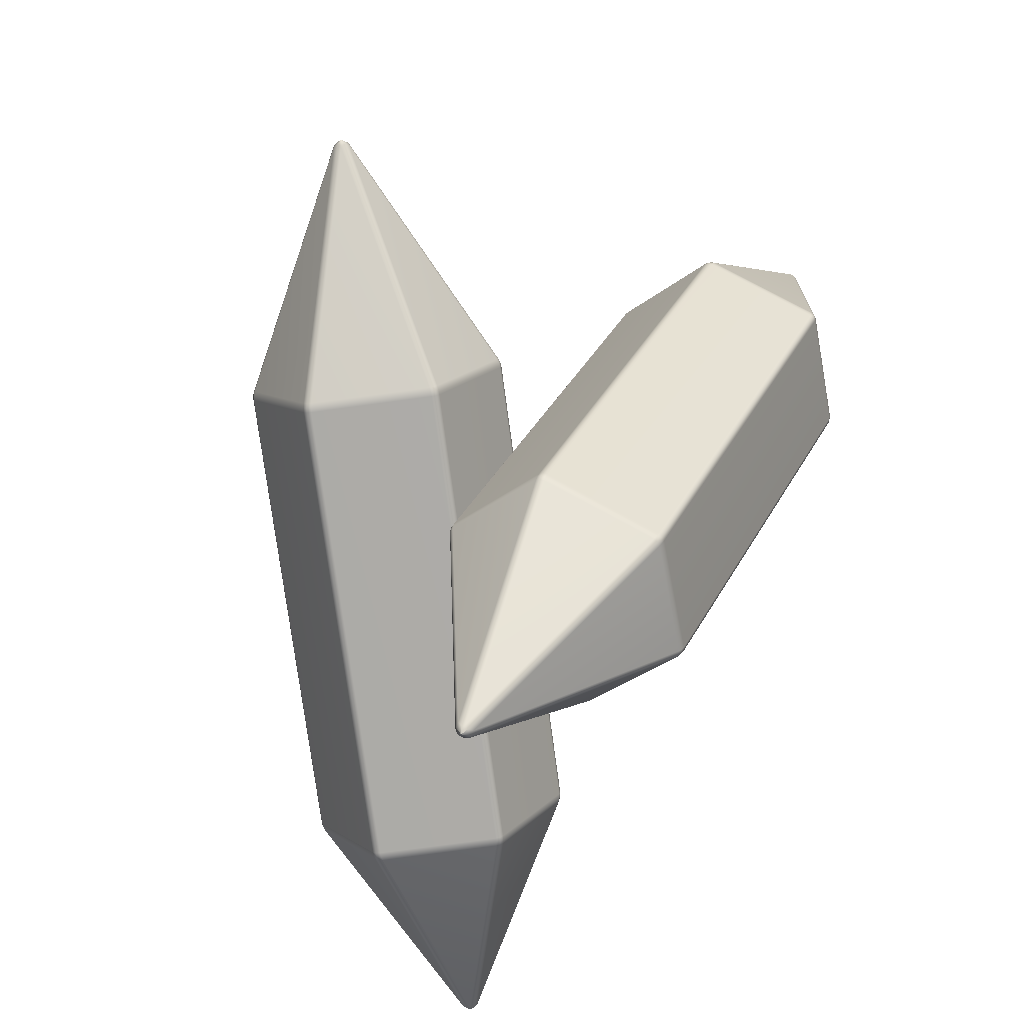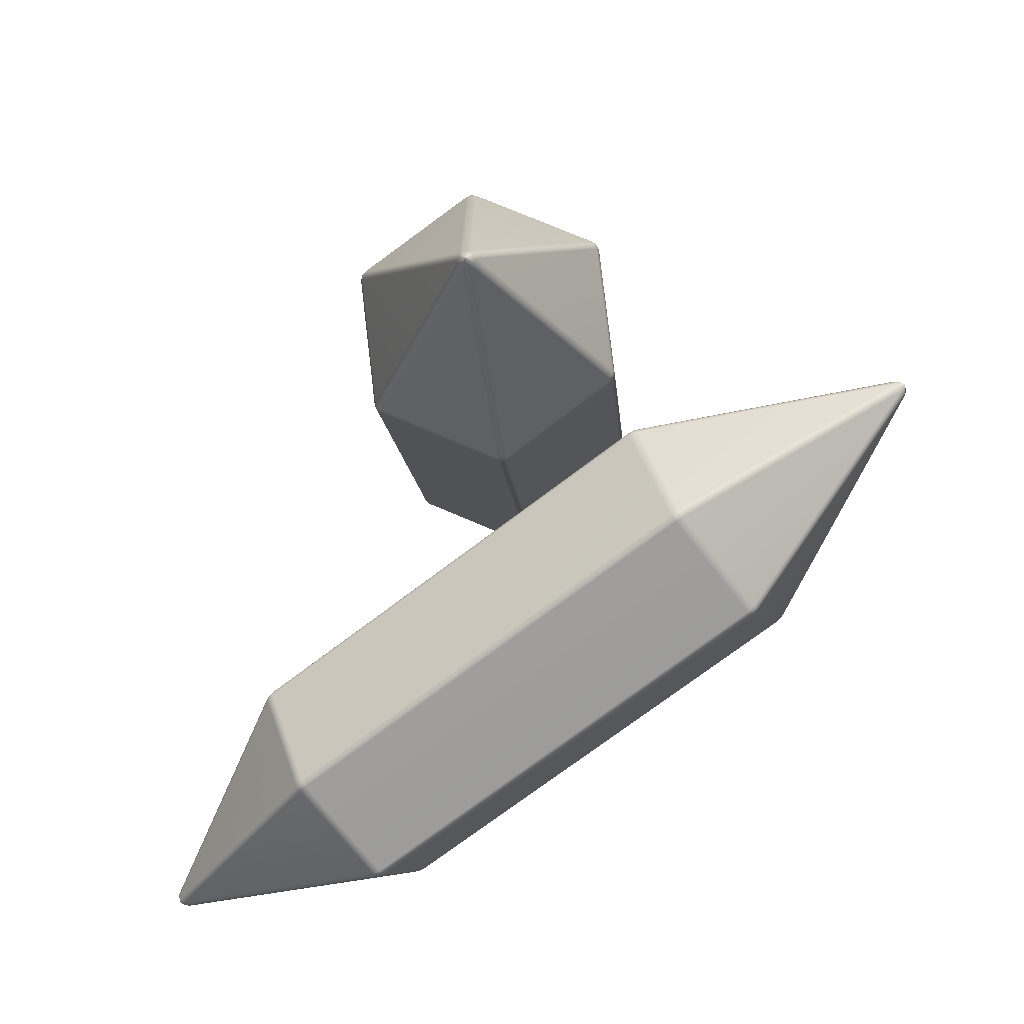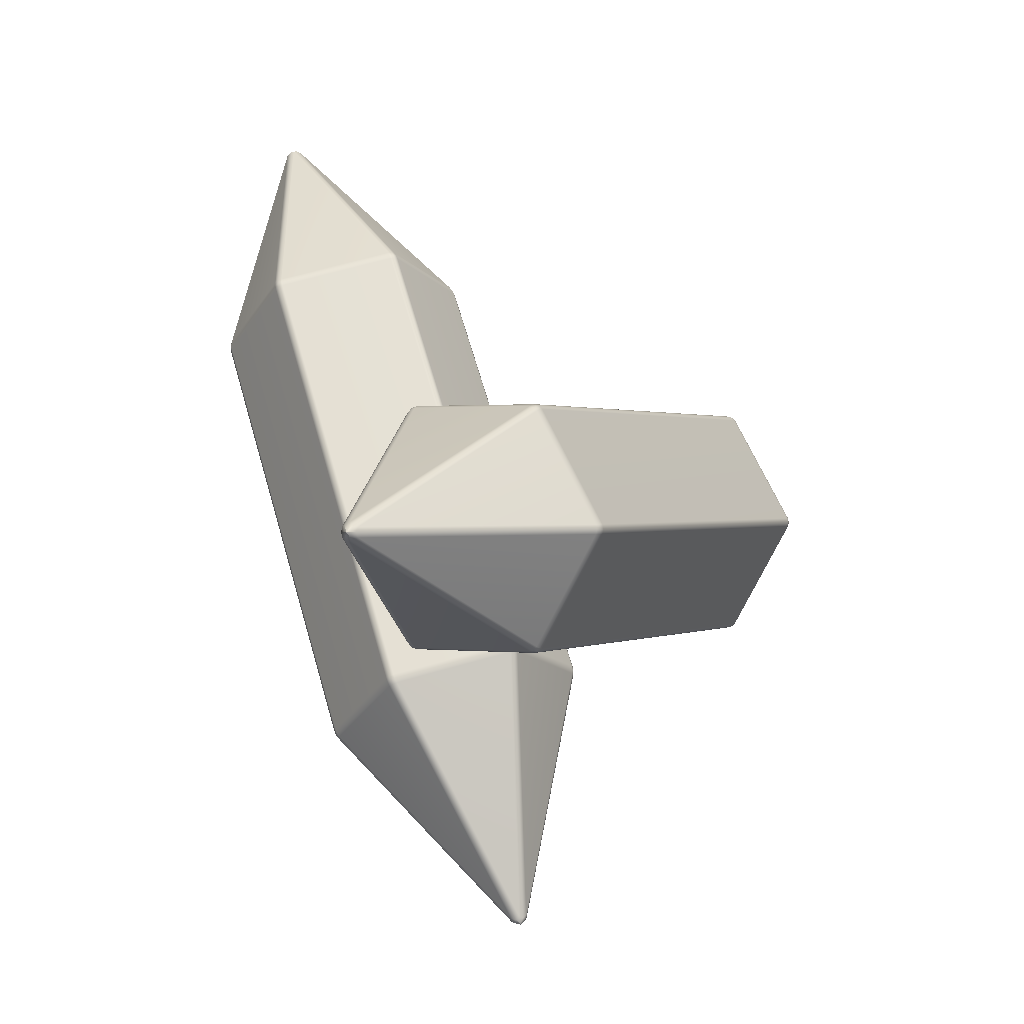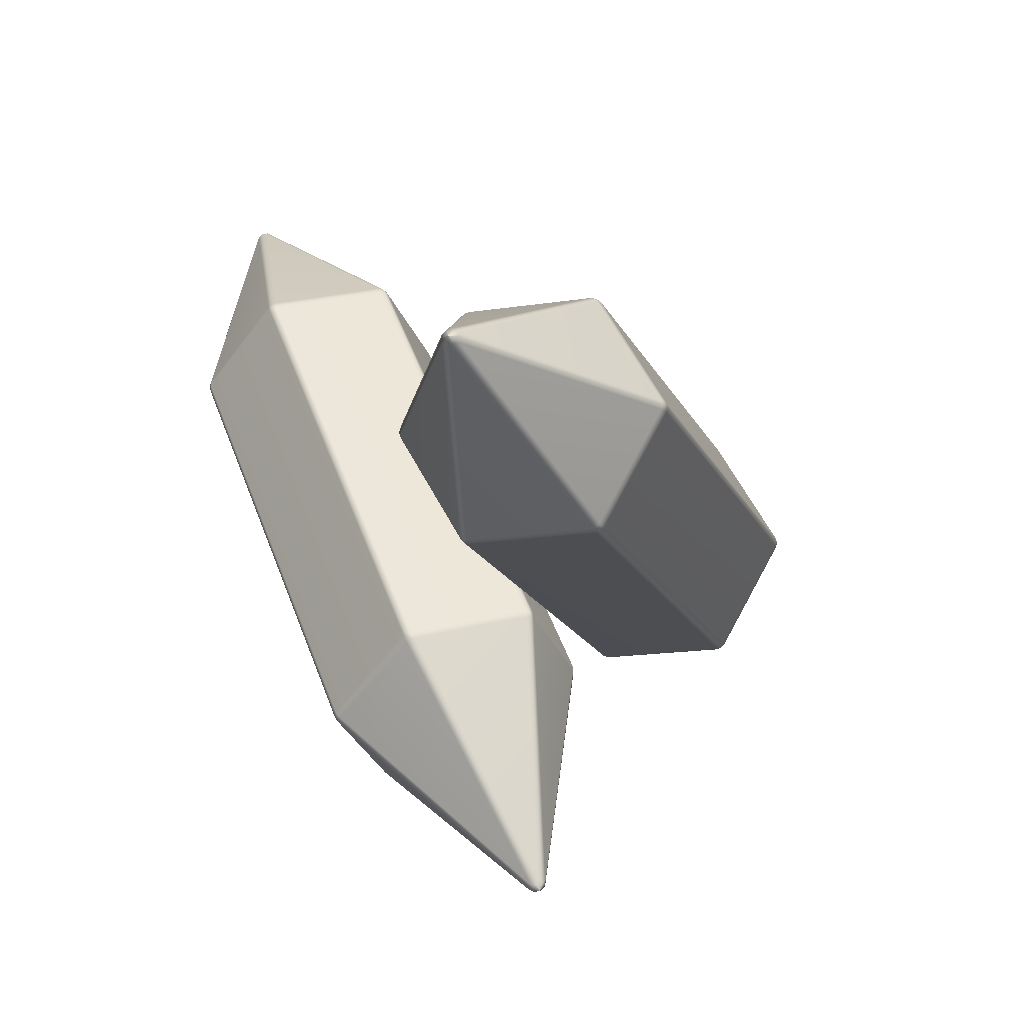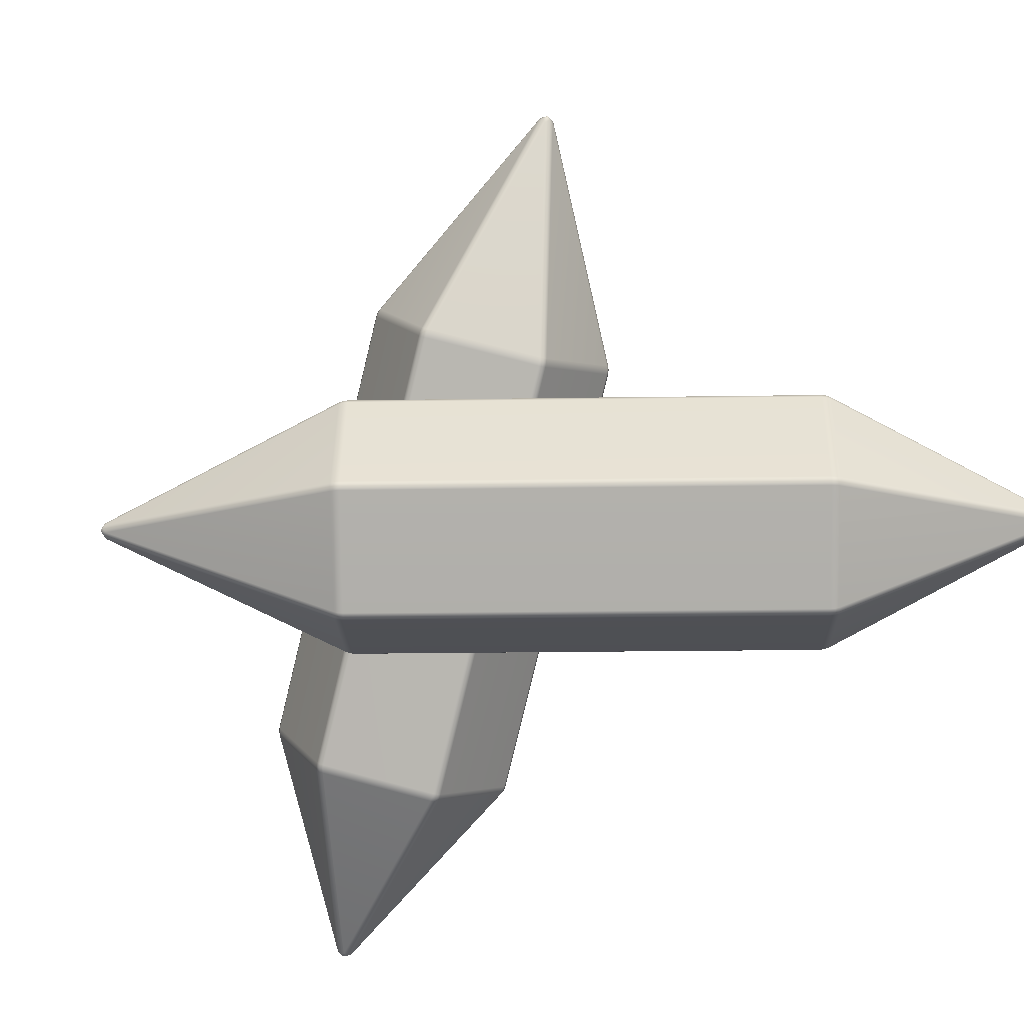
<metadata>
{"format":"obj","ext":"obj","renderer":"f3d","projection":"perspective","resolution":1024,"background":"white","views":[{"elev":-76.4,"azim":-142.3,"up":"+Z"},{"elev":-70.6,"azim":97.7,"up":"+Y"},{"elev":0.6,"azim":56.7,"up":"+Z"},{"elev":-16.6,"azim":47.8,"up":"+Z"},{"elev":-18.8,"azim":-118.2,"up":"+Y"}]}
</metadata>
<code>
g default
v 0.2363 1.161 -0.3597
v 0.2247 1.155 -0.3633
v 0.2173 1.166 -0.3619
v 0.2088 1.176 -0.3579
v 0.2204 1.183 -0.3542
v 0.2289 1.187 -0.3444
v 0.2374 1.177 -0.3485
v 0.2447 1.166 -0.3499
v -0.09169 0.972 -0.3597
v -0.1002 0.9671 -0.3499
v -0.1062 0.9791 -0.3485
v -0.1106 0.9914 -0.3444
v -0.1021 0.9963 -0.3542
v -0.09042 1.003 -0.3578
v -0.08605 0.9907 -0.3619
v -0.08012 0.9787 -0.3633
v -0.2557 0.8774 -0.03177
v -0.2526 0.8791 -0.01841
v -0.2578 0.8915 -0.01837
v -0.2602 0.905 -0.01833
v -0.2633 0.9032 -0.03177
v -0.2602 0.9051 -0.04523
v -0.2578 0.8915 -0.04518
v -0.2526 0.8791 -0.04513
v -0.09169 0.972 0.2962
v -0.08012 0.9787 0.2998
v -0.08606 0.9907 0.2984
v -0.09044 1.003 0.2943
v -0.1021 0.9963 0.2907
v -0.1106 0.9914 0.2809
v -0.1062 0.9791 0.285
v -0.1002 0.9671 0.2864
v 0.2363 1.161 0.2962
v 0.2447 1.166 0.2864
v 0.2374 1.177 0.285
v 0.2289 1.187 0.2809
v 0.2204 1.183 0.2907
v 0.2087 1.176 0.2943
v 0.2173 1.166 0.2984
v 0.2247 1.155 0.2998
v 0.4003 1.256 -0.03177
v 0.3972 1.254 -0.04513
v 0.3891 1.265 -0.04516
v 0.3785 1.274 -0.0452
v 0.3816 1.276 -0.03177
v 0.3785 1.274 -0.01831
v 0.3891 1.265 -0.01836
v 0.3972 1.254 -0.01841
v -0.2725 1.706 -0.03177
v -0.2663 1.7 -0.04518
v -0.2816 1.701 -0.05001
v -0.2864 1.688 -0.05858
v -0.2998 1.69 -0.05001
v -0.3065 1.676 -0.04518
v -0.309 1.685 -0.03177
v -0.3065 1.676 -0.01836
v -0.2998 1.69 -0.01353
v -0.2864 1.688 -0.00495
v -0.2816 1.701 -0.01353
v -0.2663 1.7 -0.01836
v 1.092 0.04343 -0.03177
v 1.089 0.04169 -0.04478
v 1.087 0.0557 -0.04493
v 1.082 0.06843 -0.04507
v 1.085 0.07017 -0.0318
v 1.082 0.06836 -0.01857
v 1.087 0.05575 -0.01866
v 1.089 0.04169 -0.01875
v 0.9313 -0.04949 -0.3537
v 0.9201 -0.056 -0.3572
v 0.9156 -0.04335 -0.3617
v 0.9094 -0.03112 -0.3633
v 0.9209 -0.02452 -0.3598
v 0.9294 -0.01972 -0.3501
v 0.9353 -0.03194 -0.3486
v 0.9396 -0.04473 -0.3441
v 0.9313 -0.04949 0.2901
v 0.9396 -0.04473 0.2806
v 0.9353 -0.03195 0.285
v 0.9294 -0.0196 0.2865
v 0.921 -0.0245 0.2962
v 0.9096 -0.03115 0.2998
v 0.9156 -0.04328 0.2982
v 0.9201 -0.056 0.2936
v 0.6094 -0.2353 0.2901
v 0.6207 -0.2288 0.2936
v 0.612 -0.2186 0.2982
v 0.6045 -0.2072 0.2998
v 0.593 -0.2139 0.2962
v 0.5846 -0.2188 0.2866
v 0.5922 -0.23 0.2851
v 0.6012 -0.2401 0.2806
v 0.4485 -0.3283 -0.03177
v 0.4515 -0.3265 -0.01875
v 0.4404 -0.3177 -0.01861
v 0.432 -0.3067 -0.01846
v 0.429 -0.3086 -0.03174
v 0.4321 -0.3068 -0.04496
v 0.4404 -0.3177 -0.04487
v 0.4515 -0.3265 -0.04478
v 0.6094 -0.2353 -0.3537
v 0.6012 -0.2401 -0.3441
v 0.5922 -0.23 -0.3486
v 0.5845 -0.2187 -0.35
v 0.5929 -0.2139 -0.3597
v 0.6044 -0.2073 -0.3633
v 0.6119 -0.2187 -0.3617
v 0.6207 -0.2288 -0.3572
v 1.087 -0.7121 -0.04994
v 1.092 -0.6996 -0.05858
v 1.105 -0.7016 -0.04994
v 1.112 -0.6879 -0.04518
v 1.114 -0.6963 -0.03177
v 1.112 -0.6879 -0.01836
v 1.105 -0.7016 -0.0136
v 1.092 -0.6996 -0.00495
v 1.087 -0.7121 -0.0136
v 1.072 -0.7112 -0.01836
v 1.078 -0.7173 -0.03177
v 1.072 -0.7112 -0.04518
v 0.09169 0.002207 -0.476
v 0.08012 -0.001372 -0.4827
v 0.08606 0 -0.4947
v 0.09044 0.004079 -0.507
v 0.1021 0.007687 -0.5003
v 0.1106 0.01755 -0.4954
v 0.1062 0.01341 -0.4831
v 0.1002 0.01199 -0.4711
v -0.2363 0.002207 -0.6654
v -0.2447 0.01199 -0.6703
v -0.2374 0.0134 -0.6814
v -0.2289 0.01751 -0.6914
v -0.2204 0.007686 -0.6865
v -0.2087 0.004089 -0.6798
v -0.2173 -0 -0.6698
v -0.2247 -0.001372 -0.6587
v -0.4003 0.3302 -0.7601
v -0.3972 0.3435 -0.7583
v -0.3891 0.3436 -0.769
v -0.3785 0.3436 -0.7778
v -0.3817 0.3302 -0.7796
v -0.3785 0.3167 -0.7778
v -0.3891 0.3168 -0.769
v -0.3972 0.3168 -0.7583
v -0.2363 0.6581 -0.6654
v -0.2247 0.6617 -0.6587
v -0.2173 0.6603 -0.6698
v -0.2088 0.6563 -0.6798
v -0.2204 0.6526 -0.6865
v -0.2289 0.6428 -0.6915
v -0.2374 0.6469 -0.6814
v -0.2447 0.6483 -0.6703
v 0.09169 0.6581 -0.476
v 0.1002 0.6483 -0.4711
v 0.1062 0.6469 -0.4831
v 0.1106 0.6428 -0.4954
v 0.1021 0.6526 -0.5003
v 0.09042 0.6562 -0.5071
v 0.08605 0.6603 -0.4947
v 0.08012 0.6617 -0.4827
v 0.2557 0.3302 -0.3814
v 0.2526 0.3168 -0.3831
v 0.2578 0.3168 -0.3955
v 0.2602 0.3167 -0.409
v 0.2633 0.3302 -0.4072
v 0.2602 0.3436 -0.4091
v 0.2578 0.3436 -0.3955
v 0.2526 0.3435 -0.3831
v 0.309 0.3302 -1.189
v 0.3065 0.3168 -1.18
v 0.2998 0.3119 -1.194
v 0.2864 0.3034 -1.192
v 0.2816 0.3119 -1.205
v 0.2663 0.3168 -1.204
v 0.2725 0.3302 -1.21
v 0.2663 0.3436 -1.204
v 0.2816 0.3484 -1.205
v 0.2864 0.357 -1.192
v 0.2998 0.3484 -1.194
v 0.3065 0.3436 -1.18
v -0.4485 0.3302 0.8243
v -0.4515 0.3171 0.8225
v -0.4404 0.317 0.8137
v -0.432 0.3169 0.8027
v -0.429 0.3301 0.8046
v -0.4321 0.3434 0.8028
v -0.4404 0.3433 0.8137
v -0.4515 0.3432 0.8225
v -0.6094 0.008265 0.7313
v -0.6207 0.004777 0.7248
v -0.612 0.000223 0.7146
v -0.6045 -0.001372 0.7032
v -0.593 0.002163 0.7099
v -0.5846 0.01182 0.7148
v -0.5922 0.01332 0.726
v -0.6012 0.01779 0.7361
v -0.6094 0.6521 0.7313
v -0.6012 0.6425 0.7361
v -0.5922 0.647 0.726
v -0.5845 0.6484 0.7147
v -0.5929 0.6581 0.7099
v -0.6044 0.6617 0.7033
v -0.6119 0.6601 0.7147
v -0.6207 0.6556 0.7248
v -0.9313 0.6521 0.5455
v -0.9201 0.6556 0.552
v -0.9156 0.6601 0.5393
v -0.9094 0.6617 0.5271
v -0.9209 0.6582 0.5205
v -0.9294 0.6485 0.5157
v -0.9353 0.647 0.5279
v -0.9396 0.6425 0.5407
v -1.092 0.3302 0.4526
v -1.089 0.3432 0.4543
v -1.087 0.3433 0.4403
v -1.082 0.3435 0.4276
v -1.085 0.3302 0.4258
v -1.082 0.317 0.4276
v -1.087 0.3171 0.4402
v -1.089 0.3171 0.4543
v -0.9313 0.008265 0.5455
v -0.9396 0.01779 0.5407
v -0.9353 0.01338 0.5279
v -0.9294 0.01193 0.5156
v -0.921 0.002192 0.5205
v -0.9096 -0.001372 0.5271
v -0.9156 0.00021 0.5393
v -0.9201 0.004777 0.552
v -1.105 0.312 1.198
v -1.092 0.3034 1.196
v -1.087 0.312 1.208
v -1.072 0.3168 1.207
v -1.078 0.3302 1.213
v -1.072 0.3436 1.207
v -1.087 0.3483 1.208
v -1.092 0.357 1.196
v -1.105 0.3483 1.198
v -1.112 0.3436 1.184
v -1.114 0.3302 1.192
v -1.112 0.3168 1.184
v 0.2289 1.173 -0.3583
v -0.09767 0.984 -0.3583
v -0.261 0.8897 -0.03177
v -0.09767 0.984 0.2948
v 0.2289 1.173 0.2948
v 0.3922 1.267 -0.03177
v -0.2969 1.706 -0.03177
v 1.09 0.0575 -0.03178
v 0.927 -0.03674 -0.3582
v 0.927 -0.03673 0.2947
v 0.6006 -0.2252 0.2947
v 0.4373 -0.3194 -0.03176
v 0.6005 -0.2252 -0.3582
v 1.102 -0.7171 -0.03177
v 0.09767 0.003595 -0.488
v -0.2289 0.003592 -0.6765
v -0.3922 0.3302 -0.7708
v -0.2289 0.6567 -0.6765
v 0.09767 0.6567 -0.488
v 0.261 0.3302 -0.3937
v 0.2969 0.3302 -1.21
v -0.4373 0.3302 0.8154
v -0.6006 0.003723 0.7212
v -0.6005 0.6566 0.7212
v -0.927 0.6566 0.5327
v -1.09 0.3302 0.4385
v -0.927 0.003734 0.5327
v -1.102 0.3302 1.213
g crystal_02
f 2 1 73 72
f 1 8 74 73
f 4 3 15 14
f 3 2 16 15
f 6 5 51 50
f 5 4 52 51
f 8 7 43 42
f 7 6 44 43
f 10 9 105 104
f 9 16 106 105
f 12 11 23 22
f 11 10 24 23
f 14 13 53 52
f 13 12 54 53
f 18 17 97 96
f 17 24 98 97
f 20 19 31 30
f 19 18 32 31
f 22 21 55 54
f 21 20 56 55
f 26 25 89 88
f 25 32 90 89
f 28 27 39 38
f 27 26 40 39
f 30 29 57 56
f 29 28 58 57
f 34 33 81 80
f 33 40 82 81
f 36 35 47 46
f 35 34 48 47
f 38 37 59 58
f 37 36 60 59
f 42 41 65 64
f 41 48 66 65
f 46 45 49 60
f 45 44 50 49
f 62 61 113 112
f 61 68 114 113
f 64 63 75 74
f 63 62 76 75
f 68 67 79 78
f 67 66 80 79
f 70 69 111 110
f 69 76 112 111
f 72 71 107 106
f 71 70 108 107
f 78 77 115 114
f 77 84 116 115
f 84 83 87 86
f 83 82 88 87
f 86 85 117 116
f 85 92 118 117
f 92 91 95 94
f 91 90 96 95
f 94 93 119 118
f 93 100 120 119
f 100 99 103 102
f 99 98 104 103
f 102 101 109 120
f 101 108 110 109
f 122 121 193 192
f 121 128 194 193
f 124 123 135 134
f 123 122 136 135
f 126 125 171 170
f 125 124 172 171
f 128 127 163 162
f 127 126 164 163
f 130 129 225 224
f 129 136 226 225
f 132 131 143 142
f 131 130 144 143
f 134 133 173 172
f 133 132 174 173
f 138 137 217 216
f 137 144 218 217
f 140 139 151 150
f 139 138 152 151
f 142 141 175 174
f 141 140 176 175
f 146 145 209 208
f 145 152 210 209
f 148 147 159 158
f 147 146 160 159
f 150 149 177 176
f 149 148 178 177
f 154 153 201 200
f 153 160 202 201
f 156 155 167 166
f 155 154 168 167
f 158 157 179 178
f 157 156 180 179
f 162 161 185 184
f 161 168 186 185
f 166 165 169 180
f 165 164 170 169
f 182 181 233 232
f 181 188 234 233
f 184 183 195 194
f 183 182 196 195
f 188 187 199 198
f 187 186 200 199
f 190 189 231 230
f 189 196 232 231
f 192 191 227 226
f 191 190 228 227
f 198 197 235 234
f 197 204 236 235
f 204 203 207 206
f 203 202 208 207
f 206 205 237 236
f 205 212 238 237
f 212 211 215 214
f 211 210 216 215
f 214 213 239 238
f 213 220 240 239
f 220 219 223 222
f 219 218 224 223
f 222 221 229 240
f 221 228 230 229
f 4 14 52
f 12 22 54
f 20 30 56
f 28 38 58
f 36 46 60
f 44 6 50
f 8 42 64 74
f 48 34 80 66
f 40 26 88 82
f 32 18 96 90
f 24 10 104 98
f 16 2 72 106
f 76 62 112
f 68 78 114
f 84 86 116
f 92 94 118
f 100 102 120
f 108 70 110
f 124 134 172
f 132 142 174
f 140 150 176
f 148 158 178
f 156 166 180
f 164 126 170
f 128 162 184 194
f 168 154 200 186
f 160 146 208 202
f 152 138 216 210
f 144 130 224 218
f 136 122 192 226
f 196 182 232
f 188 198 234
f 204 206 236
f 212 214 238
f 220 222 240
f 228 190 230
f 7 8 1 241
f 1 2 3 241
f 3 4 5 241
f 5 6 7 241
f 15 16 9 242
f 9 10 11 242
f 11 12 13 242
f 13 14 15 242
f 23 24 17 243
f 17 18 19 243
f 19 20 21 243
f 21 22 23 243
f 31 32 25 244
f 25 26 27 244
f 27 28 29 244
f 29 30 31 244
f 39 40 33 245
f 33 34 35 245
f 35 36 37 245
f 37 38 39 245
f 47 48 41 246
f 41 42 43 246
f 43 44 45 246
f 45 46 47 246
f 59 60 49 247
f 49 50 51 247
f 51 52 53 247
f 53 54 55 247
f 55 56 57 247
f 57 58 59 247
f 67 68 61 248
f 61 62 63 248
f 63 64 65 248
f 65 66 67 248
f 75 76 69 249
f 69 70 71 249
f 71 72 73 249
f 73 74 75 249
f 83 84 77 250
f 77 78 79 250
f 79 80 81 250
f 81 82 83 250
f 91 92 85 251
f 85 86 87 251
f 87 88 89 251
f 89 90 91 251
f 99 100 93 252
f 93 94 95 252
f 95 96 97 252
f 97 98 99 252
f 107 108 101 253
f 101 102 103 253
f 103 104 105 253
f 105 106 107 253
f 119 120 109 254
f 109 110 111 254
f 111 112 113 254
f 113 114 115 254
f 115 116 117 254
f 117 118 119 254
f 127 128 121 255
f 121 122 123 255
f 123 124 125 255
f 125 126 127 255
f 135 136 129 256
f 129 130 131 256
f 131 132 133 256
f 133 134 135 256
f 143 144 137 257
f 137 138 139 257
f 139 140 141 257
f 141 142 143 257
f 151 152 145 258
f 145 146 147 258
f 147 148 149 258
f 149 150 151 258
f 159 160 153 259
f 153 154 155 259
f 155 156 157 259
f 157 158 159 259
f 167 168 161 260
f 161 162 163 260
f 163 164 165 260
f 165 166 167 260
f 179 180 169 261
f 169 170 171 261
f 171 172 173 261
f 173 174 175 261
f 175 176 177 261
f 177 178 179 261
f 187 188 181 262
f 181 182 183 262
f 183 184 185 262
f 185 186 187 262
f 195 196 189 263
f 189 190 191 263
f 191 192 193 263
f 193 194 195 263
f 203 204 197 264
f 197 198 199 264
f 199 200 201 264
f 201 202 203 264
f 211 212 205 265
f 205 206 207 265
f 207 208 209 265
f 209 210 211 265
f 219 220 213 266
f 213 214 215 266
f 215 216 217 266
f 217 218 219 266
f 227 228 221 267
f 221 222 223 267
f 223 224 225 267
f 225 226 227 267
f 239 240 229 268
f 229 230 231 268
f 231 232 233 268
f 233 234 235 268
f 235 236 237 268
f 237 238 239 268

</code>
